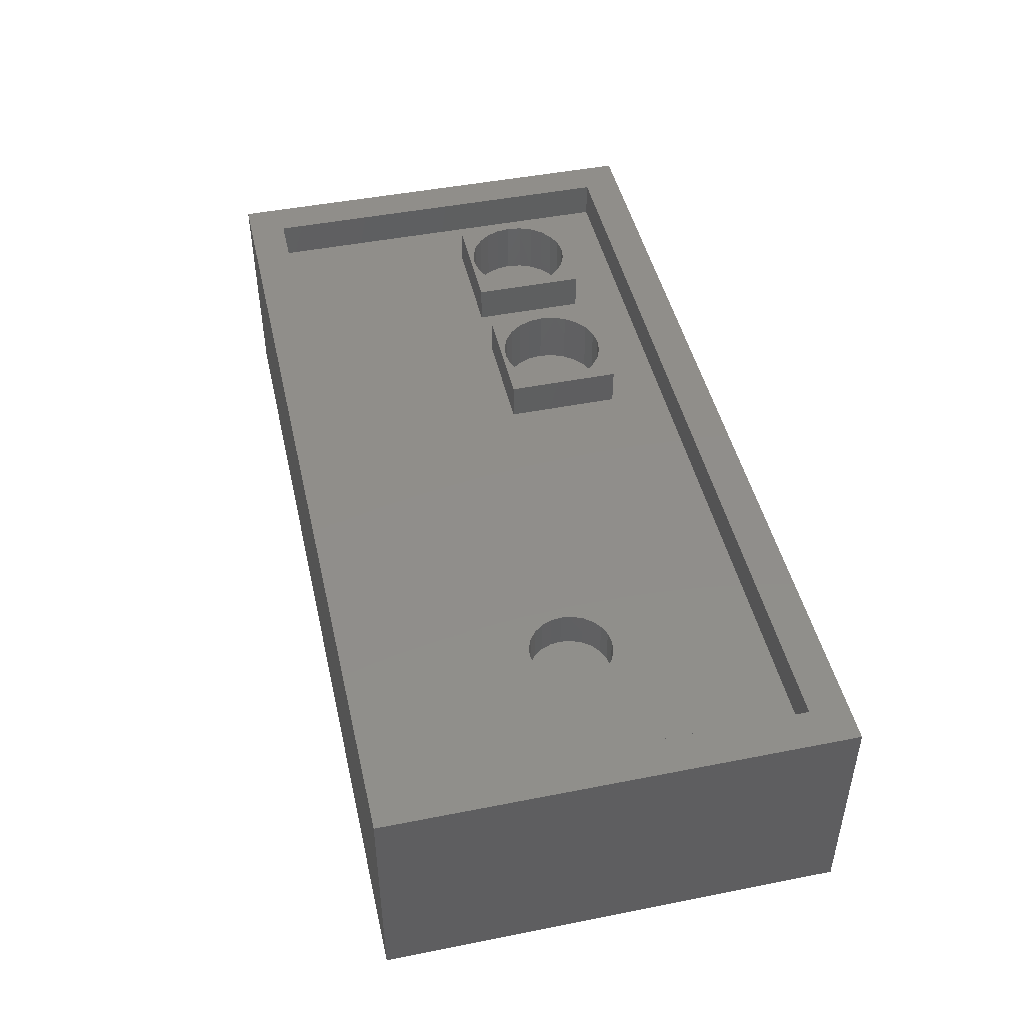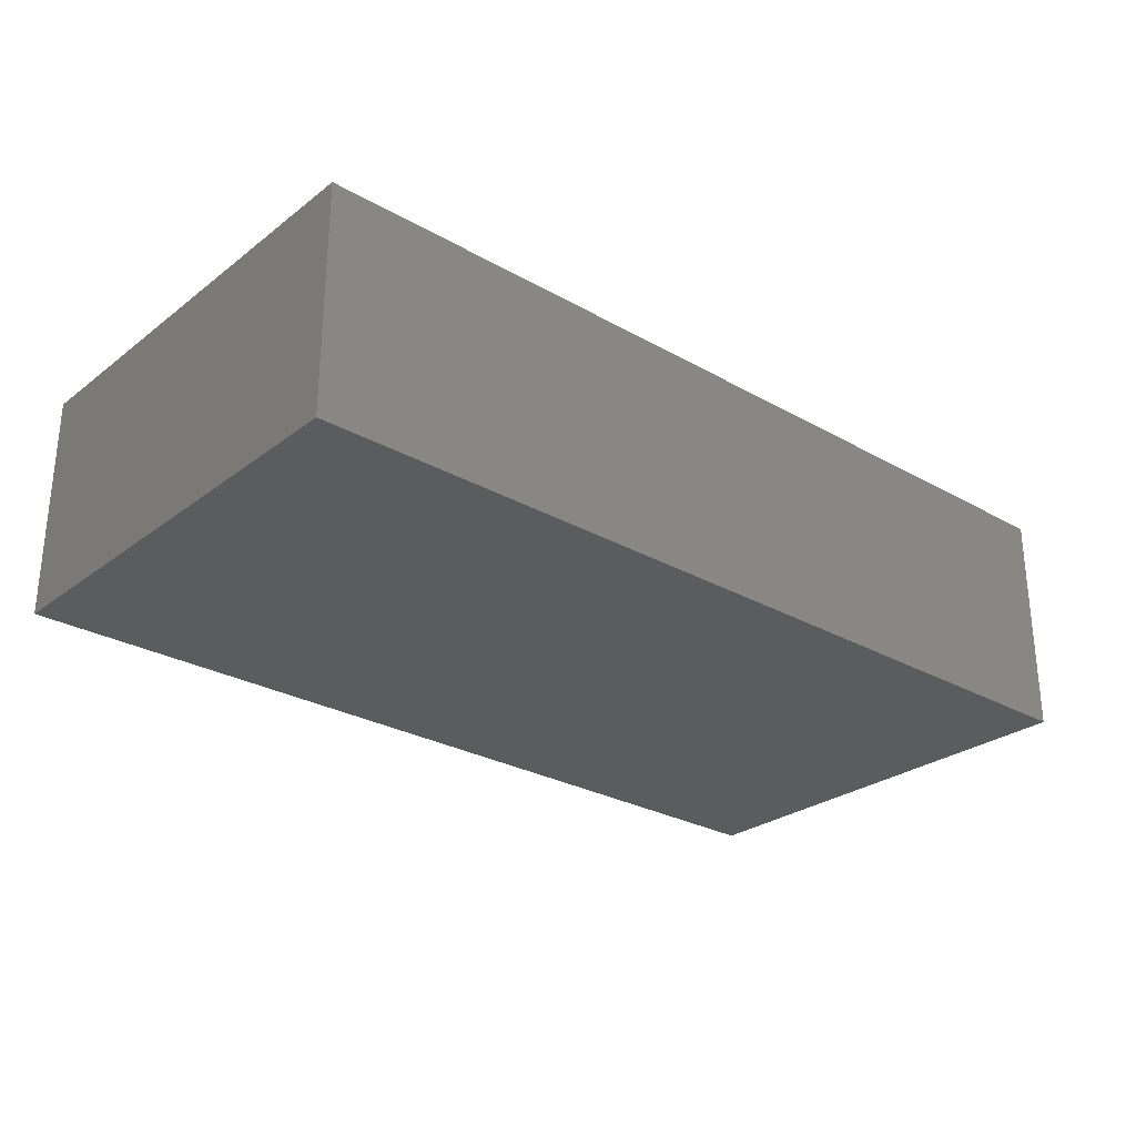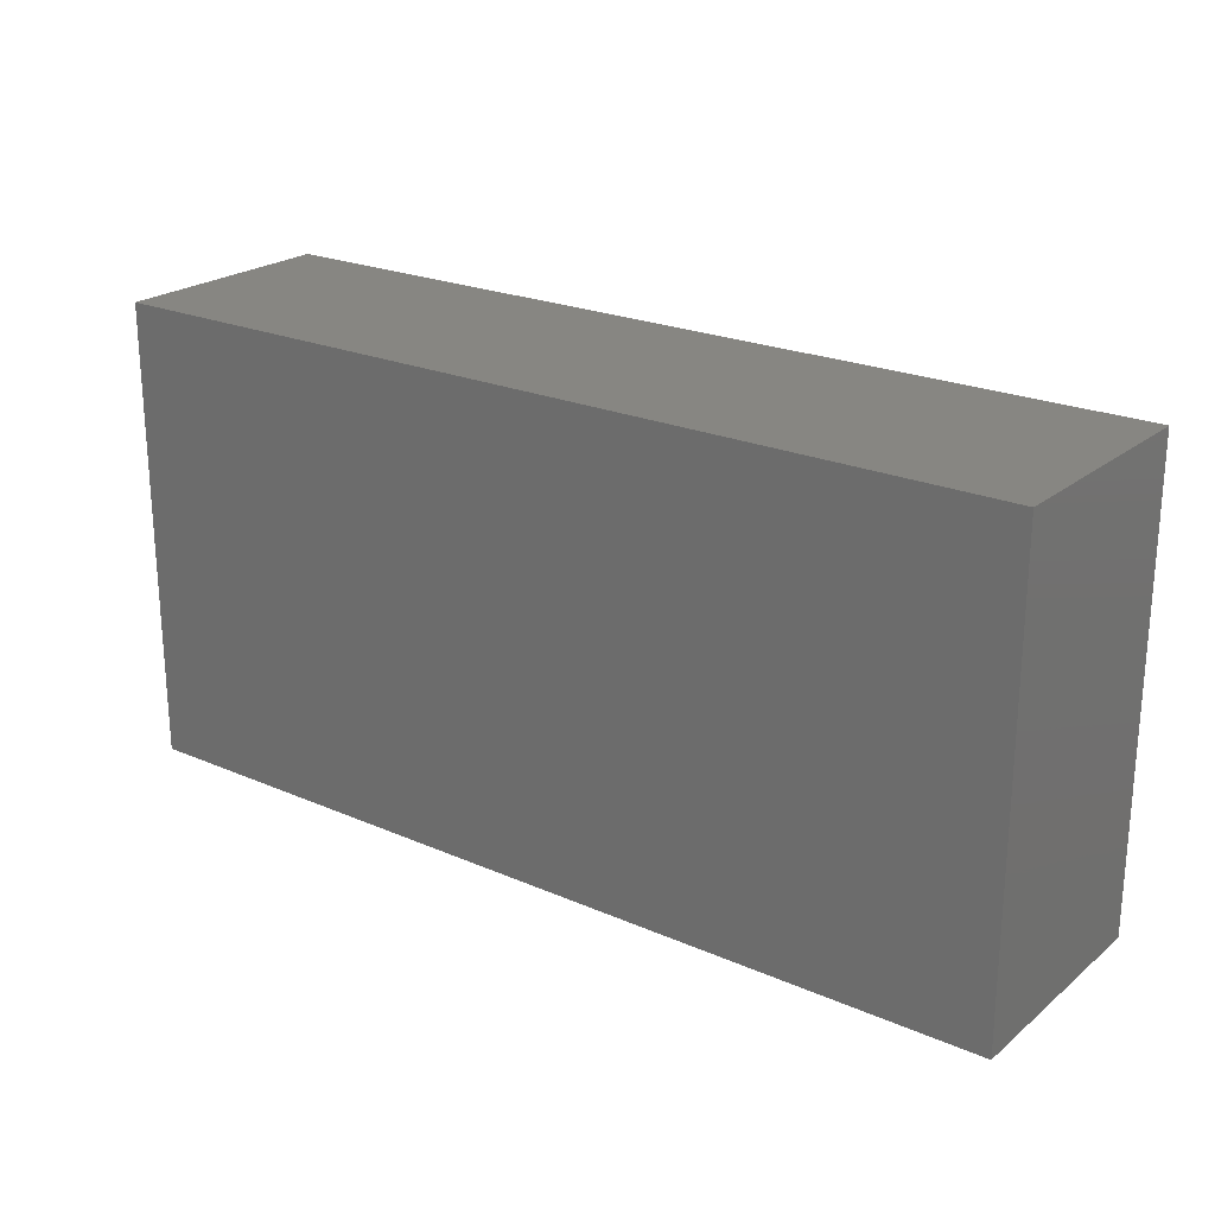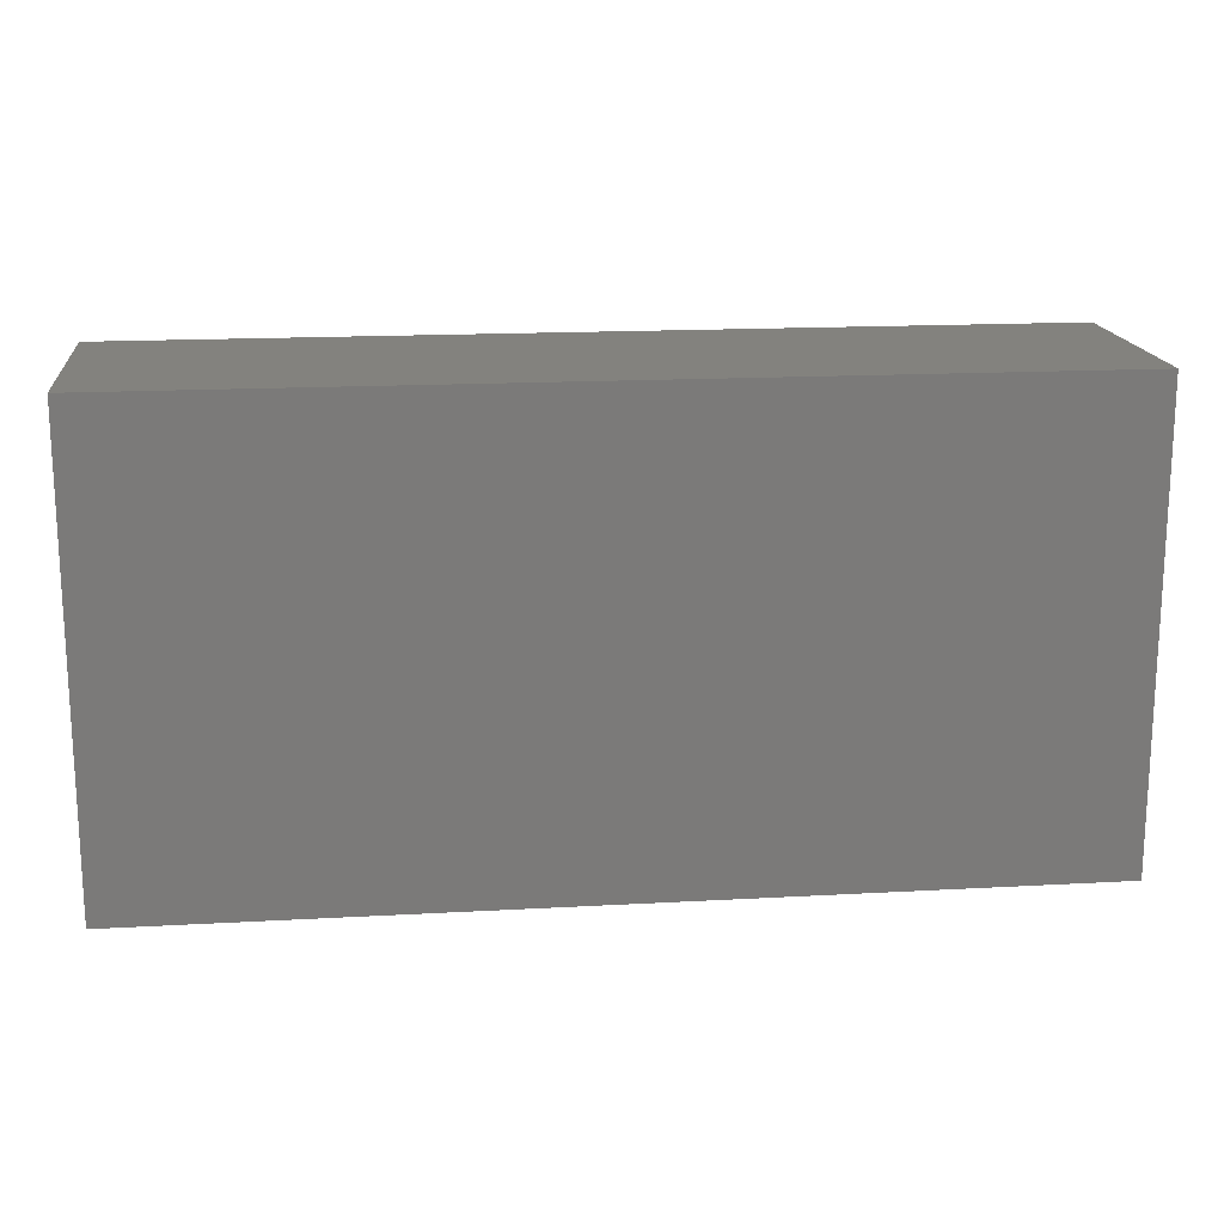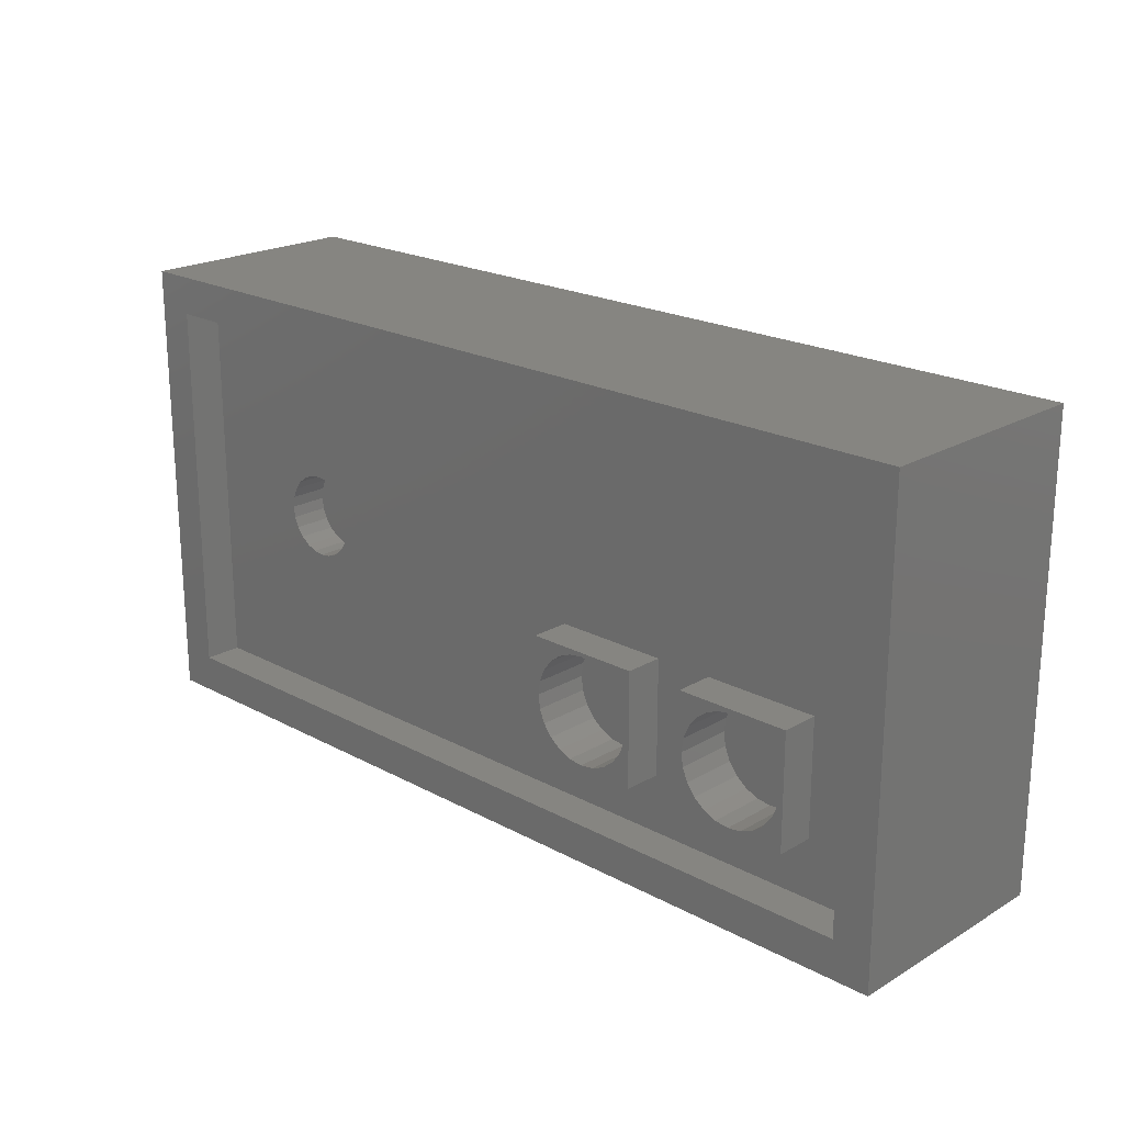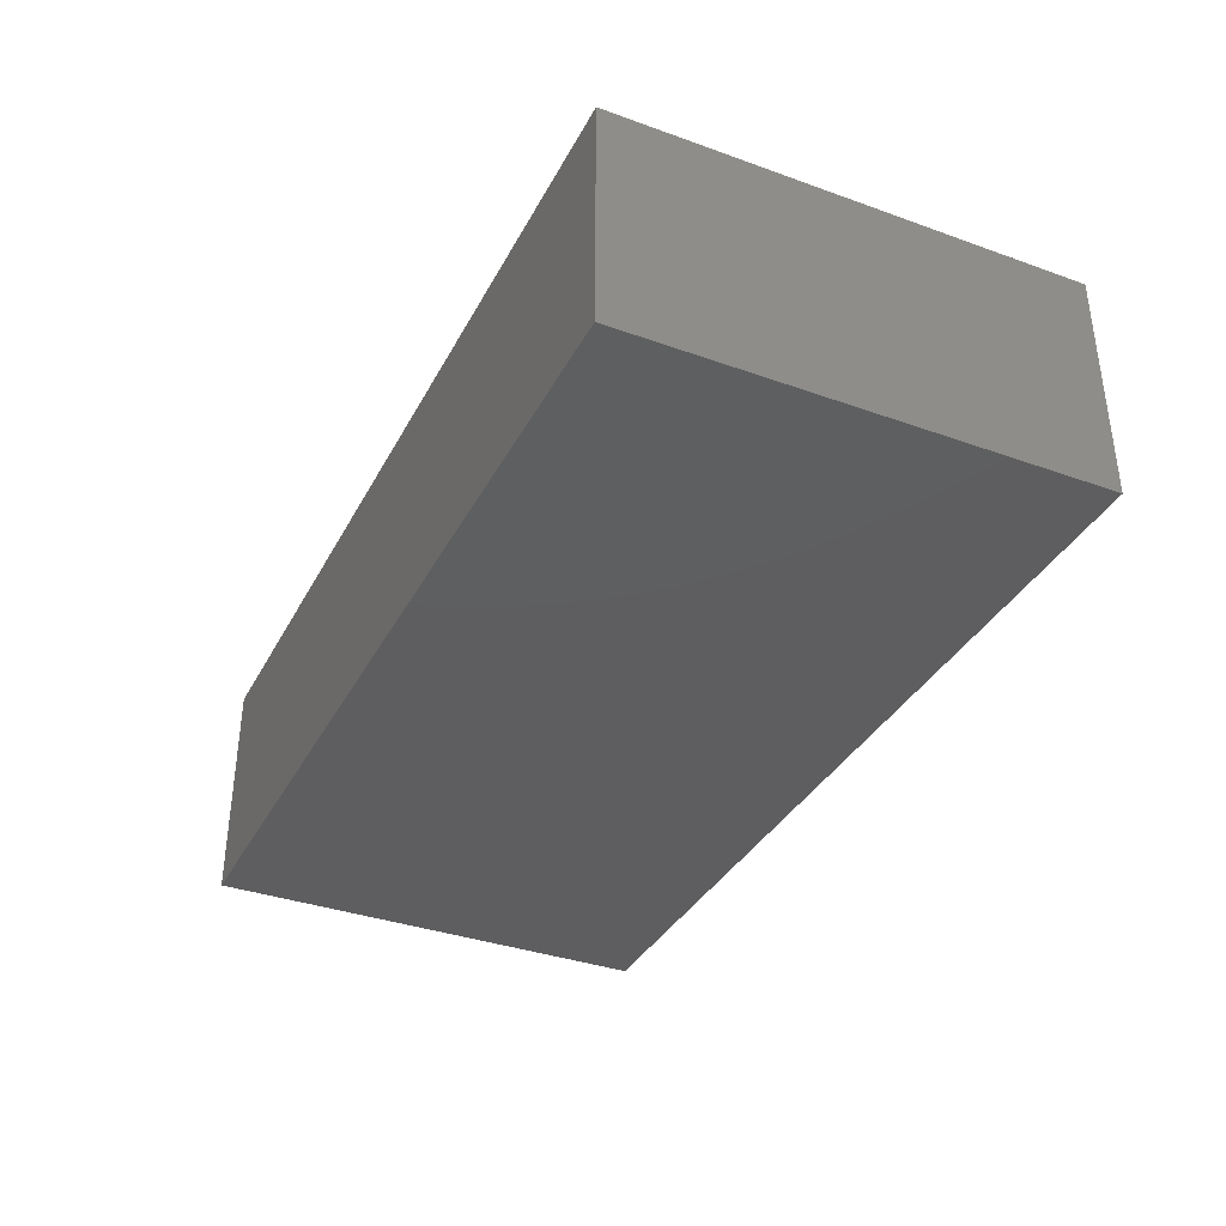
<metadata>
{"format":"stl","ext":"stl","renderer":"f3d","projection":"perspective","resolution":1024,"background":"white","views":[{"elev":46.4,"azim":-102.7,"up":"+Z"},{"elev":-27.5,"azim":-41.0,"up":"+Z"},{"elev":22.7,"azim":-143.3,"up":"+Y"},{"elev":16.8,"azim":173.6,"up":"+Y"},{"elev":21.0,"azim":43.8,"up":"+Y"},{"elev":-36.0,"azim":-115.1,"up":"+Z"}]}
</metadata>
<code>
# stl→obj: 176 verts, 348 faces
v -12 -26 3
v -12 -14 3
v -12 -26 -3
v -12 -14 -3
v -11 -25 3
v 12 -26 3
v -11 -15 3
v 11 -15 3
v 12 -14 3
v 11 -25 3
v 12 -26 -3
v 12 -14 -3
v -11 -25 2
v -11 -15 2
v 11 -25 2
v 11 -15 2
v 2 -20.5 2
v -8.1 -20 2
v -8.063 -19.72 2
v -6.45 -20.95 2
v -6.715 -21.06 2
v -7.953 -19.45 2
v -7.778 -19.22 2
v -7.55 -19.05 2
v -7.285 -18.94 2
v -7 -18.9 2
v -6.715 -18.94 2
v 5 -20.5 2
v 5 -23.5 2
v 6.5 -23.5 2
v 9.5 -23.5 2
v -6.222 -20.78 2
v -7 -21.1 2
v -7.285 -21.06 2
v -7.55 -20.95 2
v -7.778 -20.78 2
v -7.953 -20.55 2
v -8.063 -20.28 2
v 6.5 -20.5 2
v 2 -23.5 2
v 9.5 -20.5 2
v -6.047 -20.55 2
v -5.937 -20.28 2
v -5.9 -20 2
v -5.937 -19.72 2
v -6.047 -19.45 2
v -6.222 -19.22 2
v -6.45 -19.05 2
v -8.063 -20.28 1
v -8.1 -20 1
v -8.063 -19.72 1
v -7.953 -20.55 1
v -7.778 -20.78 1
v -7.55 -20.95 1
v -7.285 -21.06 1
v -7 -21.1 1
v -6.715 -21.06 1
v -6.45 -20.95 1
v -6.222 -20.78 1
v -6.047 -20.55 1
v -5.937 -20.28 1
v -5.9 -20 1
v -5.937 -19.72 1
v -6.047 -19.45 1
v -6.222 -19.22 1
v -6.45 -19.05 1
v -6.715 -18.94 1
v -7 -18.9 1
v -7.285 -18.94 1
v -7.55 -19.05 1
v -7.778 -19.22 1
v -7.953 -19.45 1
v 2 -23.5 3
v 2 -20.5 3
v 5 -20.5 3
v 5 -23.5 3
v 6.5 -23.5 3
v 6.5 -20.5 3
v 9.5 -20.5 3
v 9.5 -23.5 3
v 3.5 -23.4 3
v 3.138 -23.35 3
v 2.1 -22 3
v 2.148 -22.36 3
v 2.148 -21.64 3
v 2.288 -21.3 3
v 2.8 -20.79 3
v 2.51 -21.01 3
v 4.9 -22 3
v 4.852 -22.36 3
v 3.138 -20.65 3
v 3.5 -20.6 3
v 4.712 -22.7 3
v 4.49 -22.99 3
v 4.2 -20.79 3
v 4.49 -21.01 3
v 4.2 -23.21 3
v 4.712 -21.3 3
v 4.852 -21.64 3
v 3.862 -20.65 3
v 3.862 -23.35 3
v 2.8 -23.21 3
v 2.51 -22.99 3
v 2.288 -22.7 3
v 8 -23.4 3
v 7.638 -23.35 3
v 6.6 -22 3
v 6.648 -22.36 3
v 6.648 -21.64 3
v 6.788 -21.3 3
v 7.3 -20.79 3
v 7.01 -21.01 3
v 9.4 -22 3
v 9.352 -22.36 3
v 7.638 -20.65 3
v 8 -20.6 3
v 9.212 -22.7 3
v 8.99 -22.99 3
v 8.7 -20.79 3
v 8.99 -21.01 3
v 8.7 -23.21 3
v 9.212 -21.3 3
v 9.352 -21.64 3
v 8.362 -20.65 3
v 8.362 -23.35 3
v 7.3 -23.21 3
v 7.01 -22.99 3
v 6.788 -22.7 3
v 2.148 -22.36 1.5
v 2.1 -22 1.5
v 2.288 -22.7 1.5
v 2.51 -22.99 1.5
v 2.8 -23.21 1.5
v 3.138 -23.35 1.5
v 3.5 -23.4 1.5
v 3.862 -23.35 1.5
v 4.2 -23.21 1.5
v 4.49 -22.99 1.5
v 4.712 -22.7 1.5
v 4.852 -22.36 1.5
v 4.9 -22 1.5
v 4.852 -21.64 1.5
v 4.712 -21.3 1.5
v 4.49 -21.01 1.5
v 4.2 -20.79 1.5
v 3.862 -20.65 1.5
v 3.5 -20.6 1.5
v 3.138 -20.65 1.5
v 2.8 -20.79 1.5
v 2.51 -21.01 1.5
v 2.288 -21.3 1.5
v 2.148 -21.64 1.5
v 6.648 -22.36 1.5
v 6.6 -22 1.5
v 6.788 -22.7 1.5
v 7.01 -22.99 1.5
v 7.3 -23.21 1.5
v 7.638 -23.35 1.5
v 8 -23.4 1.5
v 8.362 -23.35 1.5
v 8.7 -23.21 1.5
v 8.99 -22.99 1.5
v 9.212 -22.7 1.5
v 9.352 -22.36 1.5
v 9.4 -22 1.5
v 9.352 -21.64 1.5
v 9.212 -21.3 1.5
v 8.99 -21.01 1.5
v 8.7 -20.79 1.5
v 8.362 -20.65 1.5
v 8 -20.6 1.5
v 7.638 -20.65 1.5
v 7.3 -20.79 1.5
v 7.01 -21.01 1.5
v 6.788 -21.3 1.5
v 6.648 -21.64 1.5
f 1 2 3
f 3 2 4
f 5 1 6
f 2 1 5
f 7 8 2
f 2 5 7
f 9 8 6
f 9 2 8
f 8 10 6
f 10 5 6
f 6 1 3
f 11 6 3
f 3 4 11
f 11 4 12
f 2 9 4
f 4 9 12
f 9 6 11
f 12 9 11
f 13 14 7
f 5 13 7
f 15 13 10
f 10 13 5
f 16 15 8
f 8 15 10
f 14 16 8
f 7 14 8
f 17 16 14
f 13 18 14
f 18 19 14
f 20 21 13
f 19 22 14
f 22 23 14
f 23 24 14
f 24 25 14
f 25 26 14
f 26 27 14
f 28 29 30
f 31 30 15
f 30 29 15
f 13 32 20
f 13 21 33
f 13 33 34
f 13 34 35
f 13 35 36
f 13 36 37
f 13 38 18
f 13 37 38
f 28 16 17
f 30 39 28
f 39 16 28
f 13 40 32
f 13 15 40
f 41 16 39
f 15 16 41
f 15 41 31
f 29 40 15
f 40 42 32
f 40 43 42
f 40 44 43
f 40 45 44
f 40 46 45
f 40 47 46
f 40 48 47
f 48 14 27
f 40 14 48
f 40 17 14
f 38 49 50
f 18 38 50
f 50 51 19
f 18 50 19
f 37 52 49
f 38 37 49
f 36 53 52
f 37 36 52
f 54 53 35
f 35 53 36
f 55 54 34
f 34 54 35
f 56 55 33
f 33 55 34
f 57 56 21
f 21 56 33
f 58 57 20
f 20 57 21
f 59 58 32
f 32 58 20
f 60 59 42
f 42 59 32
f 61 60 43
f 43 60 42
f 62 61 44
f 44 61 43
f 62 44 63
f 63 44 45
f 63 45 64
f 64 45 46
f 64 46 65
f 65 46 47
f 66 65 47
f 48 66 47
f 67 66 48
f 27 67 48
f 68 67 27
f 26 68 27
f 69 68 26
f 25 69 26
f 70 69 25
f 24 70 25
f 71 70 24
f 23 71 24
f 72 71 23
f 22 72 23
f 51 72 22
f 19 51 22
f 73 74 40
f 40 74 17
f 74 75 17
f 17 75 28
f 76 73 40
f 29 76 40
f 75 76 29
f 28 75 29
f 77 78 30
f 30 78 39
f 78 79 39
f 39 79 41
f 80 77 30
f 31 80 30
f 79 80 31
f 41 79 31
f 49 52 53
f 55 49 54
f 54 49 53
f 56 49 55
f 57 49 56
f 58 49 57
f 59 49 58
f 60 49 59
f 61 49 60
f 62 49 61
f 63 49 62
f 64 49 63
f 65 49 64
f 66 49 65
f 67 49 66
f 68 49 67
f 69 49 68
f 70 49 69
f 71 49 70
f 72 49 71
f 51 49 72
f 50 49 51
f 81 73 76
f 81 82 73
f 83 73 84
f 74 73 83
f 74 85 86
f 87 74 88
f 89 90 76
f 91 74 87
f 92 74 91
f 75 74 92
f 93 94 76
f 75 95 96
f 94 97 76
f 75 96 98
f 75 98 99
f 75 89 76
f 75 99 89
f 92 100 75
f 100 95 75
f 97 101 76
f 101 81 76
f 82 102 73
f 103 73 102
f 104 73 103
f 84 73 104
f 83 85 74
f 86 88 74
f 90 93 76
f 105 77 80
f 105 106 77
f 107 77 108
f 78 77 107
f 78 109 110
f 111 78 112
f 113 114 80
f 115 78 111
f 116 78 115
f 79 78 116
f 117 118 80
f 79 119 120
f 118 121 80
f 79 120 122
f 79 122 123
f 79 113 80
f 79 123 113
f 116 124 79
f 124 119 79
f 121 125 80
f 125 105 80
f 106 126 77
f 127 77 126
f 128 77 127
f 108 77 128
f 107 109 78
f 110 112 78
f 114 117 80
f 84 129 130
f 83 84 130
f 104 131 129
f 84 104 129
f 103 132 131
f 104 103 131
f 133 132 102
f 102 132 103
f 134 133 82
f 82 133 102
f 135 134 81
f 81 134 82
f 136 135 101
f 101 135 81
f 137 136 97
f 97 136 101
f 138 137 94
f 94 137 97
f 139 138 93
f 93 138 94
f 140 139 90
f 90 139 93
f 141 140 89
f 89 140 90
f 141 89 142
f 142 89 99
f 142 99 143
f 143 99 98
f 143 98 144
f 144 98 96
f 145 144 96
f 95 145 96
f 146 145 95
f 100 146 95
f 147 146 100
f 92 147 100
f 148 147 92
f 91 148 92
f 149 148 91
f 87 149 91
f 150 149 87
f 88 150 87
f 151 150 88
f 86 151 88
f 152 151 86
f 85 152 86
f 130 152 85
f 83 130 85
f 108 153 154
f 107 108 154
f 128 155 153
f 108 128 153
f 127 156 155
f 128 127 155
f 157 156 126
f 126 156 127
f 158 157 106
f 106 157 126
f 159 158 105
f 105 158 106
f 160 159 125
f 125 159 105
f 161 160 121
f 121 160 125
f 162 161 118
f 118 161 121
f 163 162 117
f 117 162 118
f 164 163 114
f 114 163 117
f 165 164 113
f 113 164 114
f 165 113 166
f 166 113 123
f 166 123 167
f 167 123 122
f 167 122 168
f 168 122 120
f 169 168 120
f 119 169 120
f 170 169 119
f 124 170 119
f 171 170 124
f 116 171 124
f 172 171 116
f 115 172 116
f 173 172 115
f 111 173 115
f 174 173 111
f 112 174 111
f 175 174 112
f 110 175 112
f 176 175 110
f 109 176 110
f 154 176 109
f 107 154 109
f 129 131 132
f 134 129 133
f 133 129 132
f 135 129 134
f 136 129 135
f 137 129 136
f 138 129 137
f 139 129 138
f 140 129 139
f 141 129 140
f 142 129 141
f 143 129 142
f 144 129 143
f 145 129 144
f 146 129 145
f 147 129 146
f 148 129 147
f 149 129 148
f 150 129 149
f 151 129 150
f 152 129 151
f 130 129 152
f 153 155 156
f 158 153 157
f 157 153 156
f 159 153 158
f 160 153 159
f 161 153 160
f 162 153 161
f 163 153 162
f 164 153 163
f 165 153 164
f 166 153 165
f 167 153 166
f 168 153 167
f 169 153 168
f 170 153 169
f 171 153 170
f 172 153 171
f 173 153 172
f 174 153 173
f 175 153 174
f 176 153 175
f 154 153 176

</code>
